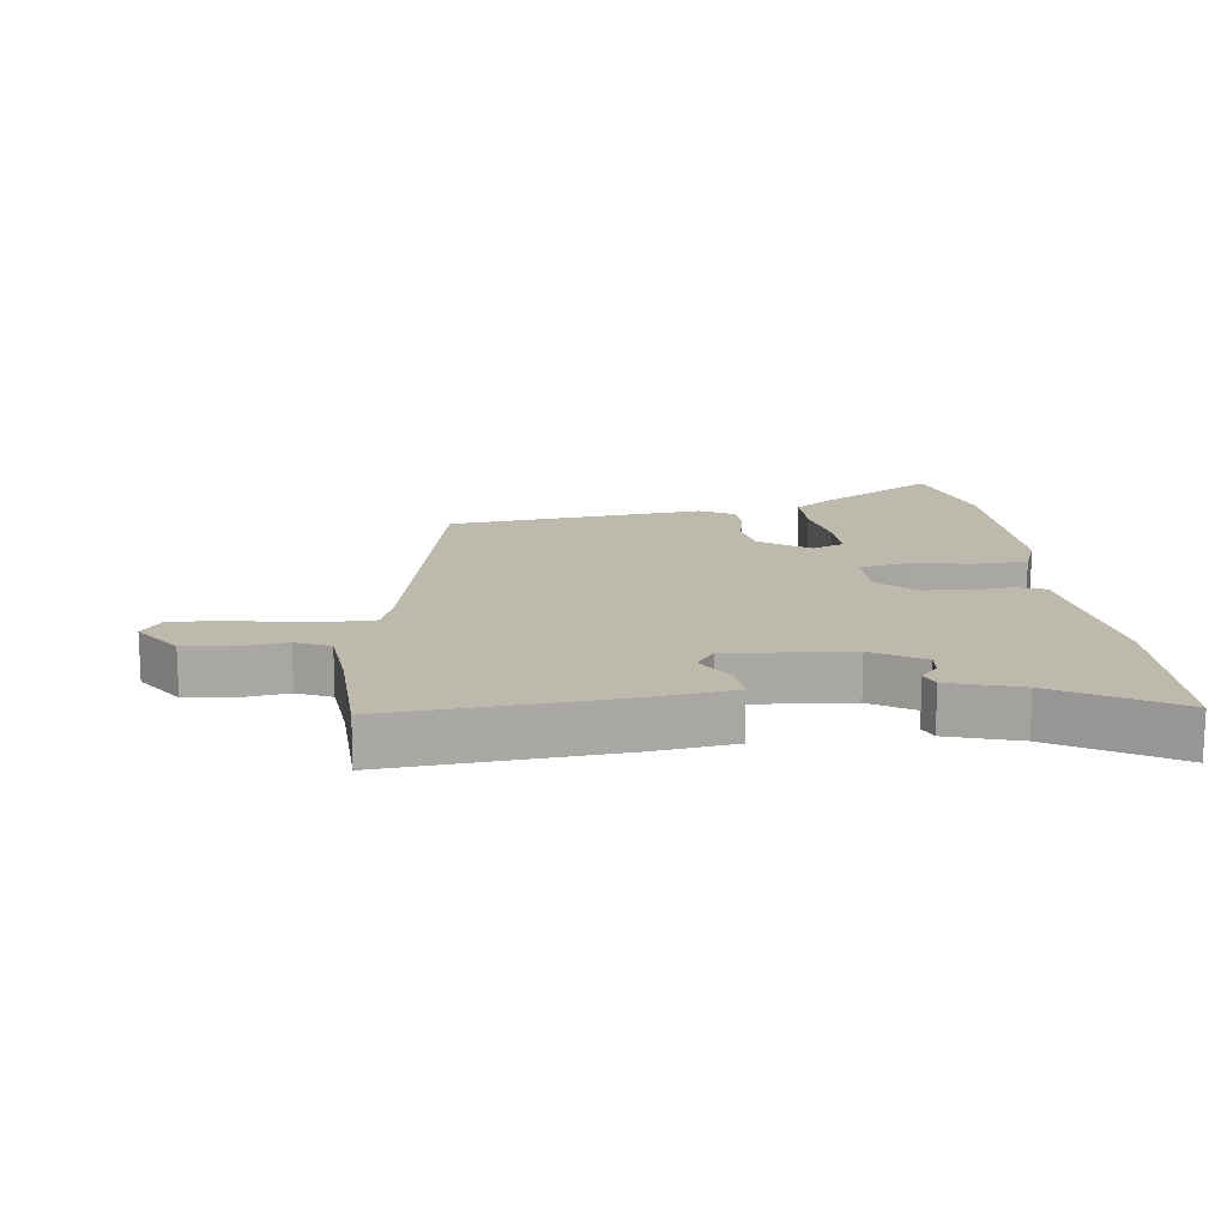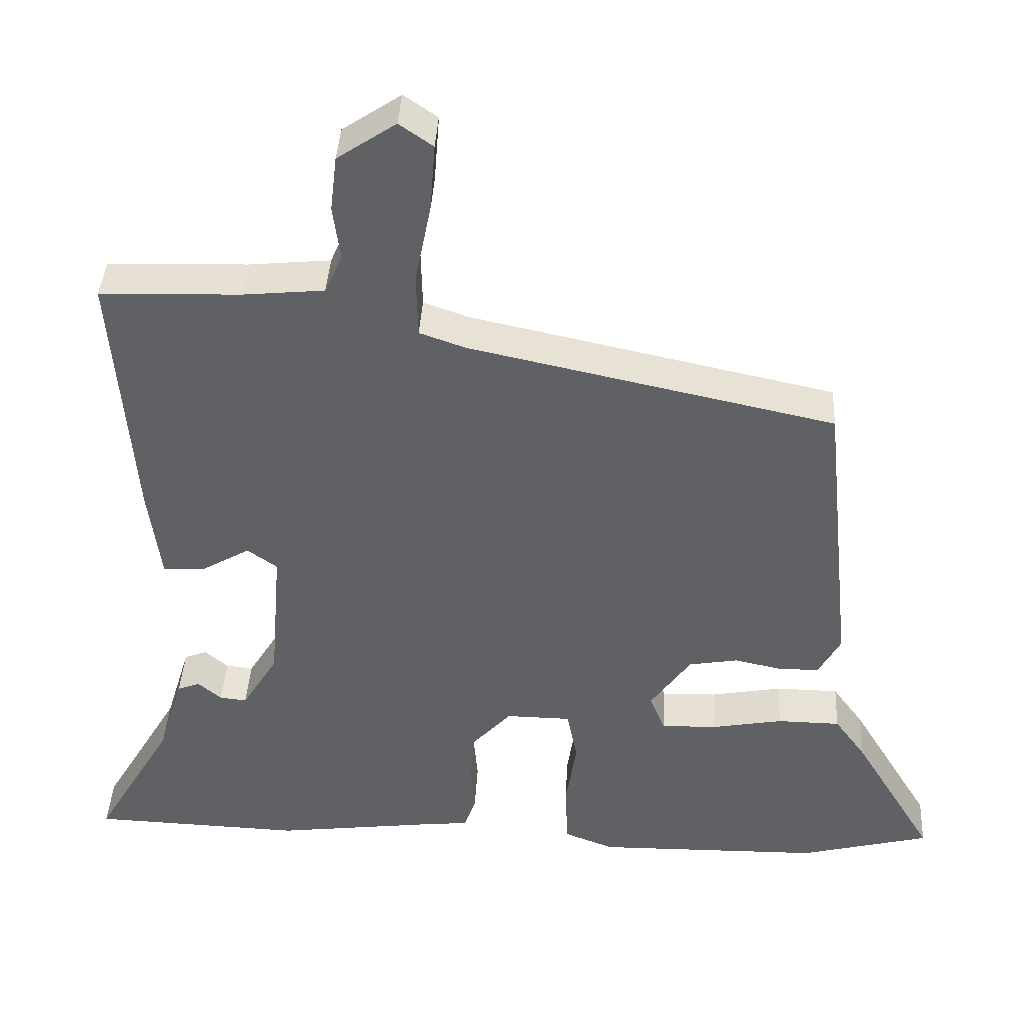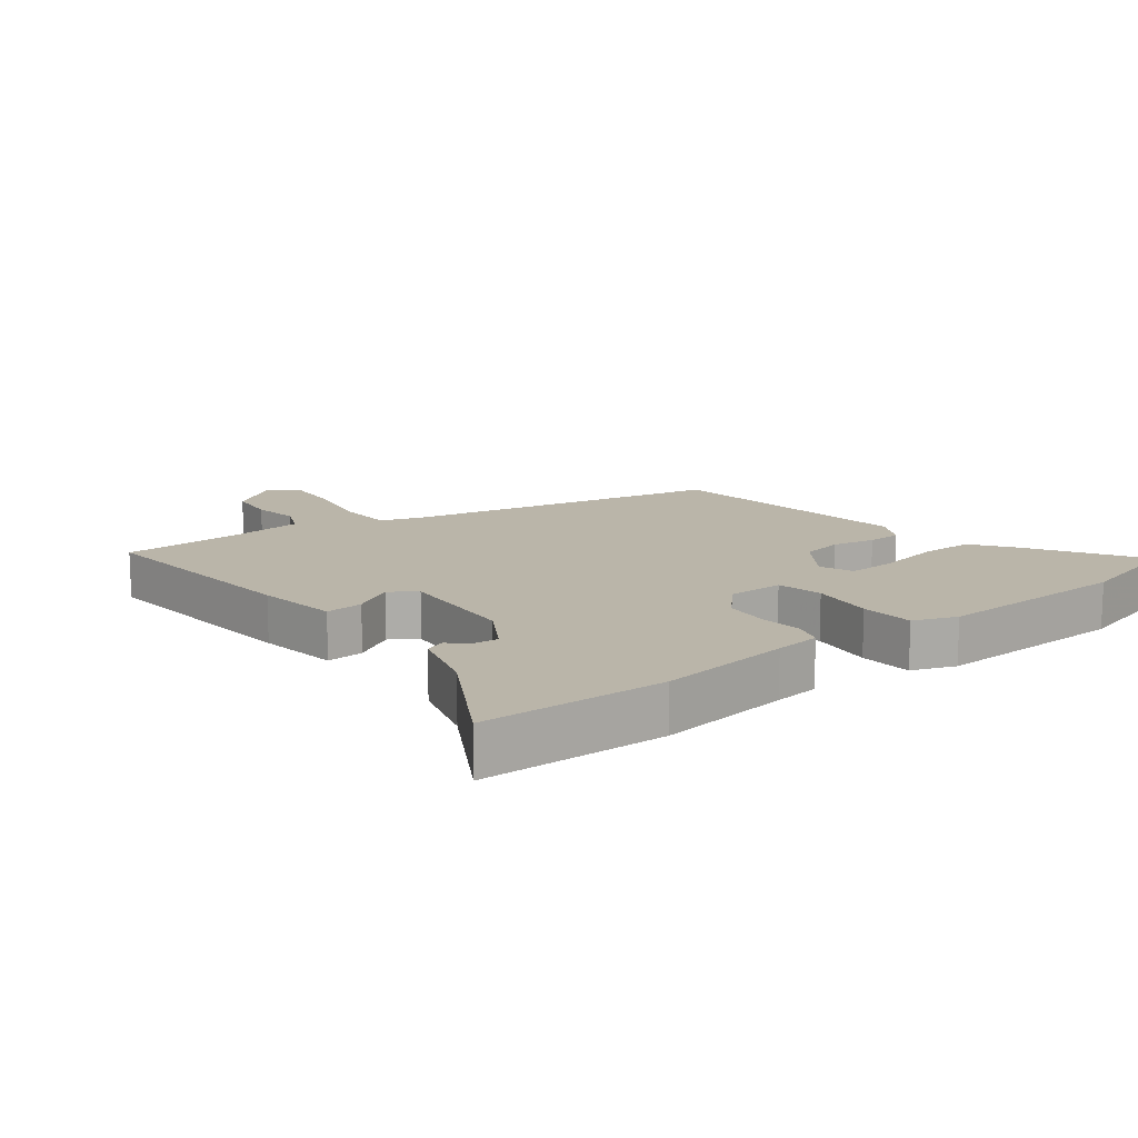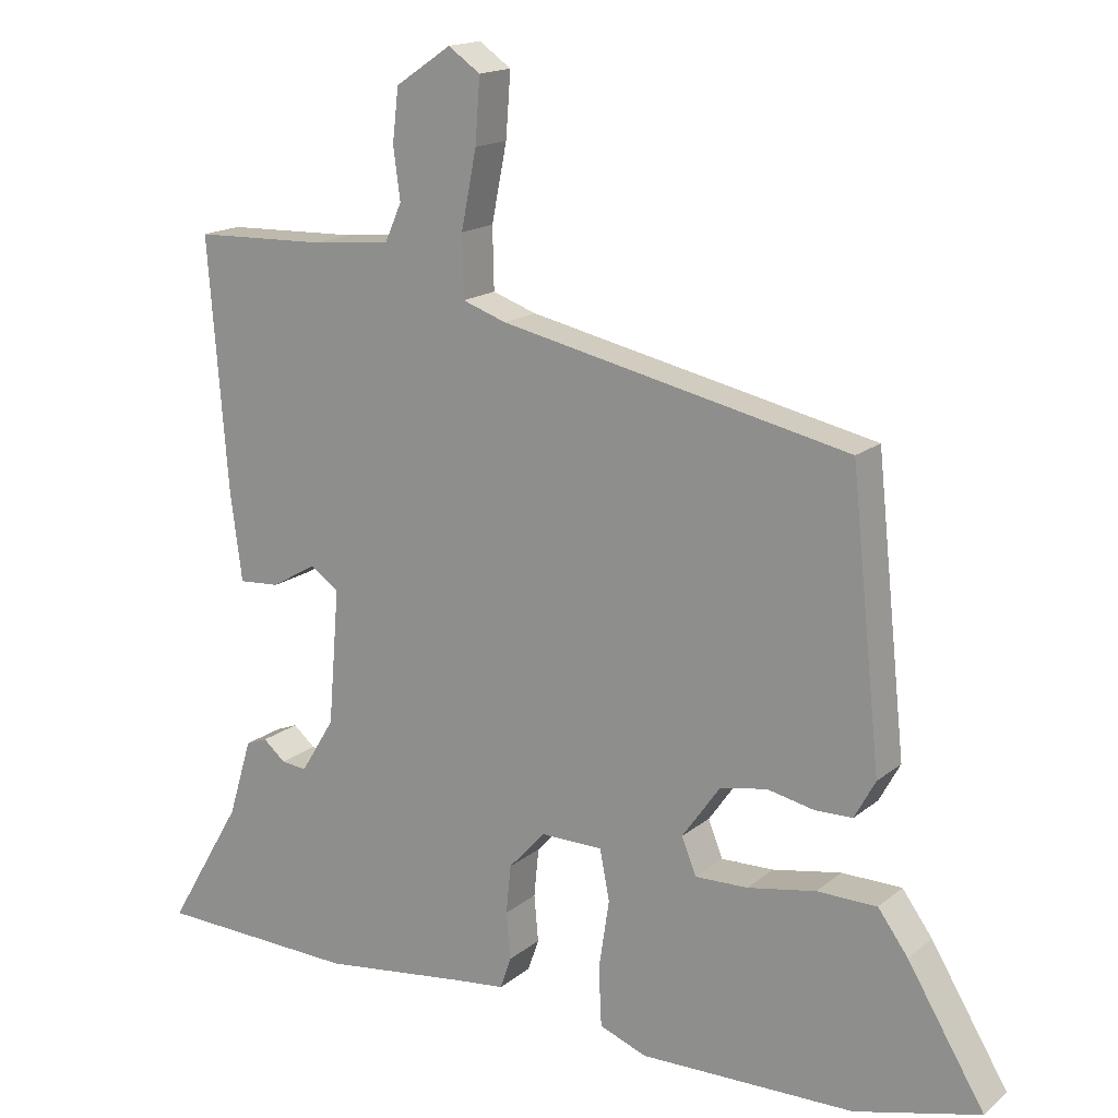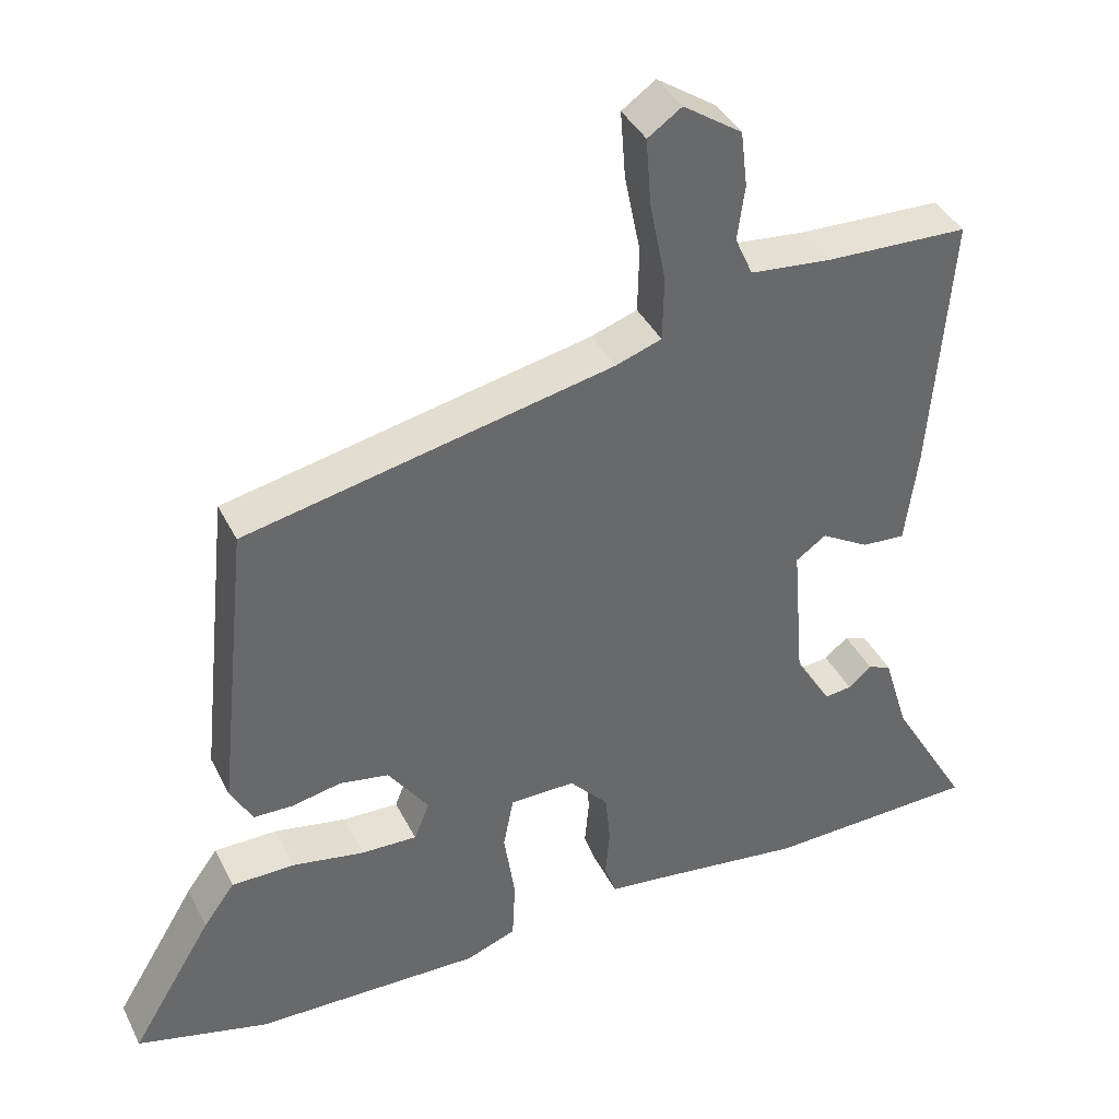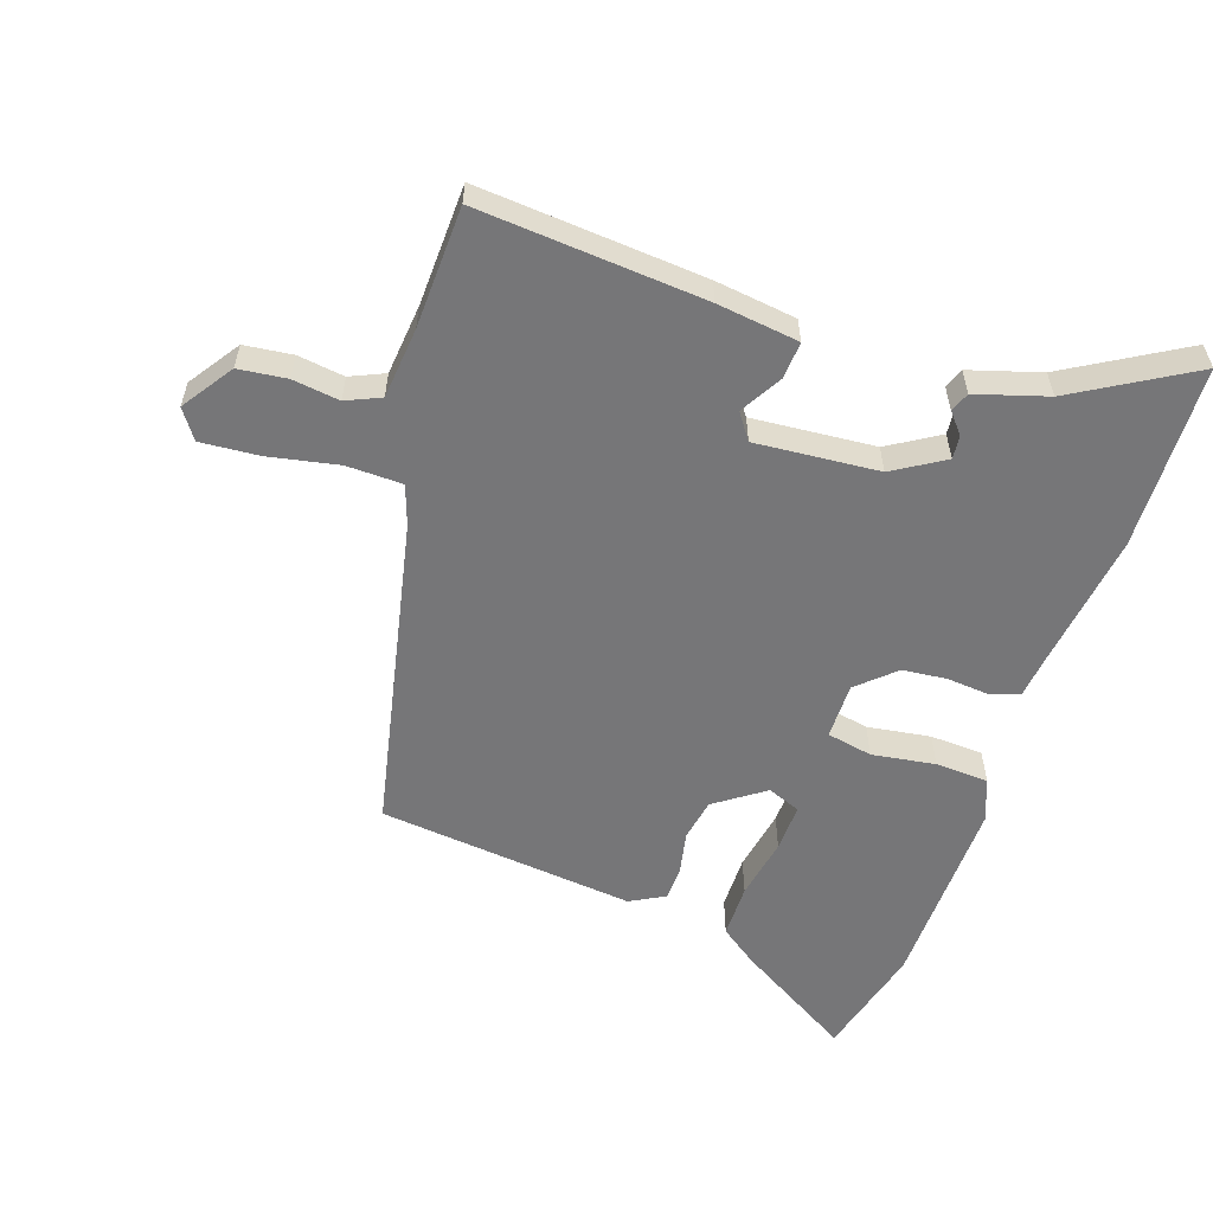
<metadata>
{"format":"obj","ext":"obj","renderer":"f3d","projection":"perspective","resolution":1024,"background":"white","views":[{"elev":15.2,"azim":83.0,"up":"+Y"},{"elev":40.2,"azim":-176.8,"up":"+Z"},{"elev":13.6,"azim":141.8,"up":"+Y"},{"elev":16.4,"azim":-147.6,"up":"+Z"},{"elev":39.3,"azim":-24.5,"up":"+Z"},{"elev":-56.9,"azim":71.2,"up":"+Y"}]}
</metadata>
<code>
v -0.446 0.07 0.353
v 0.054 0.07 0.46
v 0.117 0.07 0.482
v 0.119 0.07 0.57
v 0.097 0.07 0.68
v 0.09 0.07 0.772
v 0.136 0.07 0.804
v 0.216 0.07 0.75
v 0.225 0.07 0.674
v 0.215 0.07 0.6
v 0.239 0.07 0.546
v 0.351 0.07 0.535
v 0.543 0.07 0.529
v 0.515 0.07 0.172
v 0.498 0.07 0.043
v 0.439 0.07 0.047
v 0.374 0.07 0.085
v 0.333 0.07 0.056
v 0.349 0.07 -0.138
v 0.398 0.07 -0.218
v 0.435 0.07 -0.214
v 0.467 0.07 -0.187
v 0.498 0.07 -0.199
v 0.532 0.07 -0.311
v 0.64 0.07 -0.495
v 0.35 0.07 -0.505
v 0.139 0.07 -0.478
v 0.067 0.07 -0.47
v 0.051 0.07 -0.424
v 0.057 0.07 -0.357
v 0.05 0.07 -0.287
v -0.003 0.07 -0.229
v -0.092 0.07 -0.23
v -0.106 0.07 -0.302
v -0.091 0.07 -0.402
v -0.095 0.07 -0.486
v -0.163 0.07 -0.512
v -0.472 0.07 -0.507
v -0.651 0.07 -0.461
v -0.54 0.07 -0.277
v -0.497 0.07 -0.218
v -0.411 0.07 -0.217
v -0.313 0.07 -0.235
v -0.237 0.07 -0.237
v -0.216 0.07 -0.185
v -0.271 0.07 -0.107
v -0.338 0.07 -0.095
v -0.405 0.07 -0.109
v -0.459 0.07 -0.108
v -0.489 0.07 -0.053
v -0.446 0 0.353
v 0.054 0 0.46
v 0.117 0 0.482
v 0.119 0 0.57
v 0.097 0 0.68
v 0.09 0 0.772
v 0.136 0 0.804
v 0.216 0 0.75
v 0.225 0 0.674
v 0.215 0 0.6
v 0.239 0 0.546
v 0.351 0 0.535
v 0.543 0 0.529
v 0.515 0 0.172
v 0.498 0 0.043
v 0.439 0 0.047
v 0.374 0 0.085
v 0.333 0 0.056
v 0.349 0 -0.138
v 0.398 0 -0.218
v 0.435 0 -0.214
v 0.467 0 -0.187
v 0.498 0 -0.199
v 0.532 0 -0.311
v 0.64 0 -0.495
v 0.35 0 -0.505
v 0.139 0 -0.478
v 0.067 0 -0.47
v 0.051 0 -0.424
v 0.057 0 -0.357
v 0.05 0 -0.287
v -0.003 0 -0.229
v -0.092 0 -0.23
v -0.106 0 -0.302
v -0.091 0 -0.402
v -0.095 0 -0.486
v -0.163 0 -0.512
v -0.472 0 -0.507
v -0.651 0 -0.461
v -0.54 0 -0.277
v -0.497 0 -0.218
v -0.411 0 -0.217
v -0.313 0 -0.235
v -0.237 0 -0.237
v -0.216 0 -0.185
v -0.271 0 -0.107
v -0.338 0 -0.095
v -0.405 0 -0.109
v -0.459 0 -0.108
v -0.489 0 -0.053
f 50 1 2
f 49 50 2
f 48 49 2
f 47 48 2
f 46 47 2 3
f 45 46 3
f 44 45 3
f 41 42 43
f 40 41 43
f 39 40 43
f 38 39 43
f 37 38 43
f 36 37 43
f 35 36 43
f 34 35 43
f 34 43 44
f 33 34 44
f 27 28 29 30
f 27 30 31
f 26 27 31
f 25 26 31
f 24 25 31
f 21 22 23 24
f 20 21 24 31
f 19 20 31 32
f 15 16 17
f 14 15 17
f 13 14 17
f 12 13 17
f 11 12 17 18
f 19 32 33
f 18 19 33
f 11 18 33
f 10 11 33
f 8 9 10
f 7 8 10
f 6 7 10
f 5 6 10
f 4 5 10
f 33 44 3
f 10 33 3
f 3 4 10
f 52 51 100
f 52 100 99
f 52 99 98
f 52 98 97
f 53 52 97 96
f 53 96 95
f 53 95 94
f 93 92 91
f 93 91 90
f 93 90 89
f 93 89 88
f 93 88 87
f 93 87 86
f 93 86 85
f 93 85 84
f 94 93 84
f 94 84 83
f 80 79 78 77
f 81 80 77
f 81 77 76
f 81 76 75
f 81 75 74
f 74 73 72 71
f 81 74 71 70
f 82 81 70 69
f 67 66 65
f 67 65 64
f 67 64 63
f 67 63 62
f 68 67 62 61
f 83 82 69
f 83 69 68
f 83 68 61
f 83 61 60
f 60 59 58
f 60 58 57
f 60 57 56
f 60 56 55
f 60 55 54
f 53 94 83
f 53 83 60
f 60 54 53
f 1 51 52 2
f 2 52 53 3
f 3 53 54 4
f 4 54 55 5
f 5 55 56 6
f 6 56 57 7
f 7 57 58 8
f 8 58 59 9
f 9 59 60 10
f 10 60 61 11
f 11 61 62 12
f 12 62 63 13
f 13 63 64 14
f 14 64 65 15
f 15 65 66 16
f 16 66 67 17
f 17 67 68 18
f 18 68 69 19
f 19 69 70 20
f 20 70 71 21
f 21 71 72 22
f 22 72 73 23
f 23 73 74 24
f 24 74 75 25
f 25 75 76 26
f 26 76 77 27
f 27 77 78 28
f 28 78 79 29
f 29 79 80 30
f 30 80 81 31
f 31 81 82 32
f 32 82 83 33
f 33 83 84 34
f 34 84 85 35
f 35 85 86 36
f 36 86 87 37
f 37 87 88 38
f 38 88 89 39
f 39 89 90 40
f 40 90 91 41
f 41 91 92 42
f 42 92 93 43
f 43 93 94 44
f 44 94 95 45
f 45 95 96 46
f 46 96 97 47
f 47 97 98 48
f 48 98 99 49
f 49 99 100 50
f 50 100 51 1

</code>
